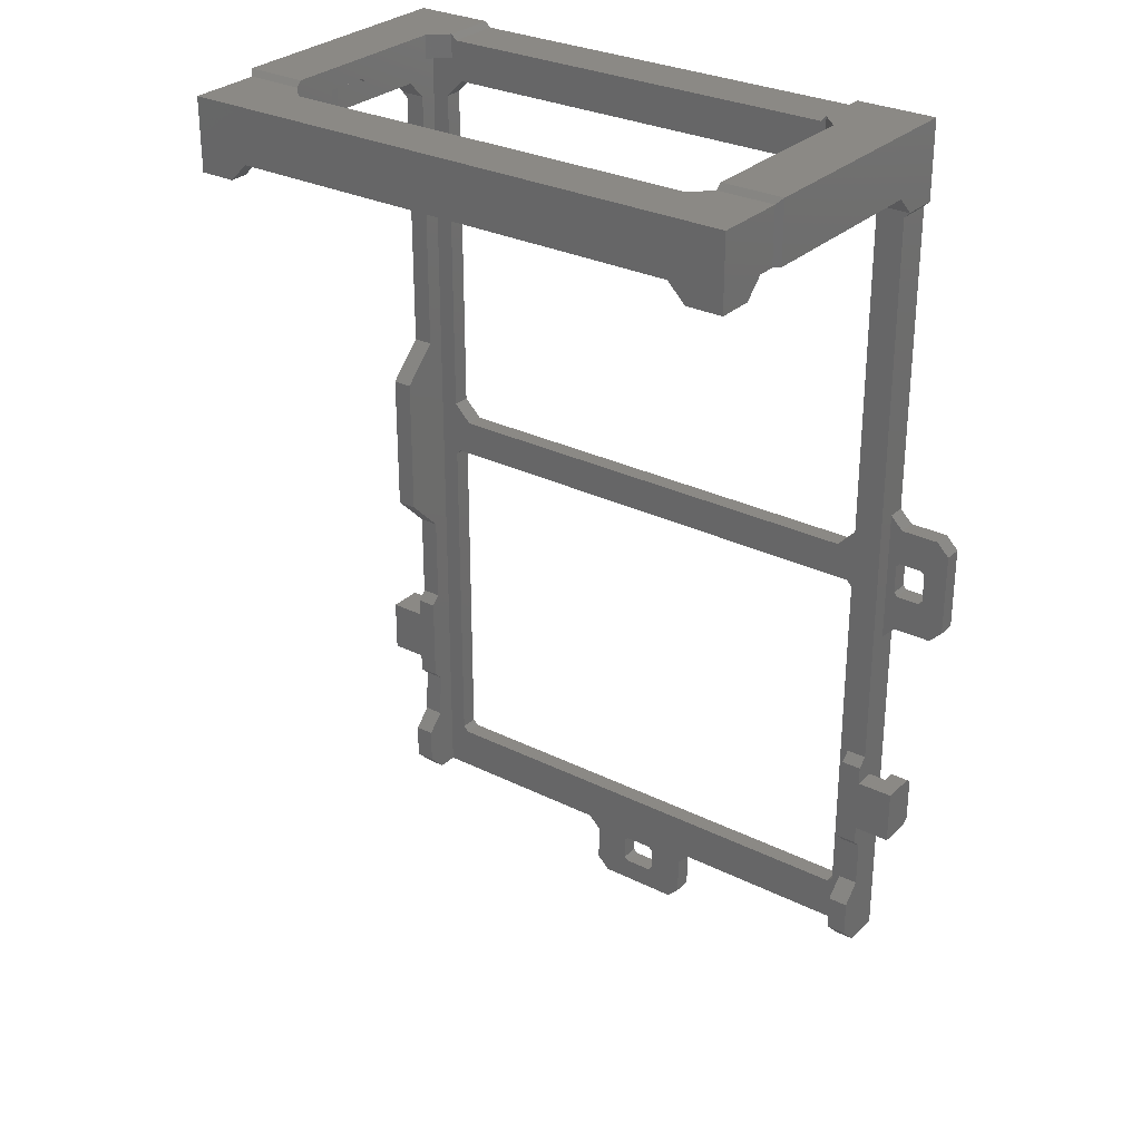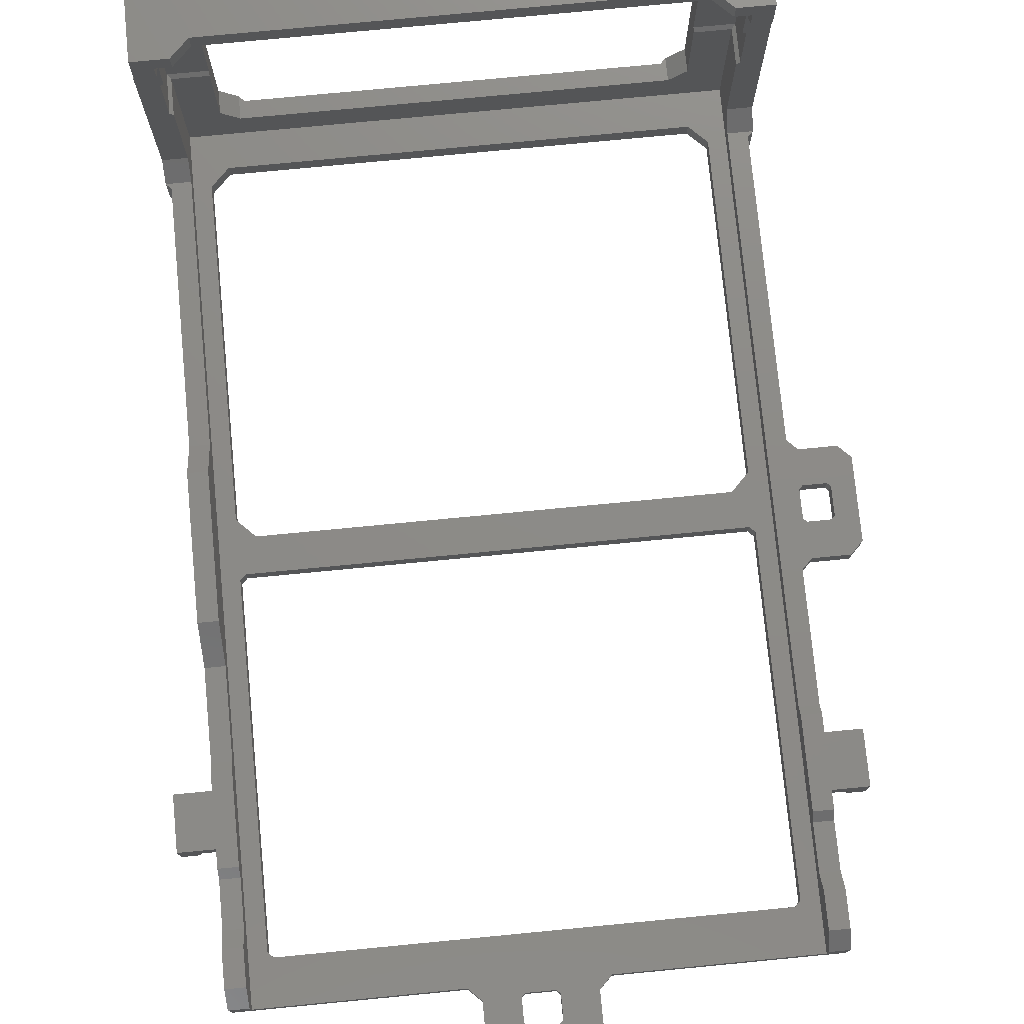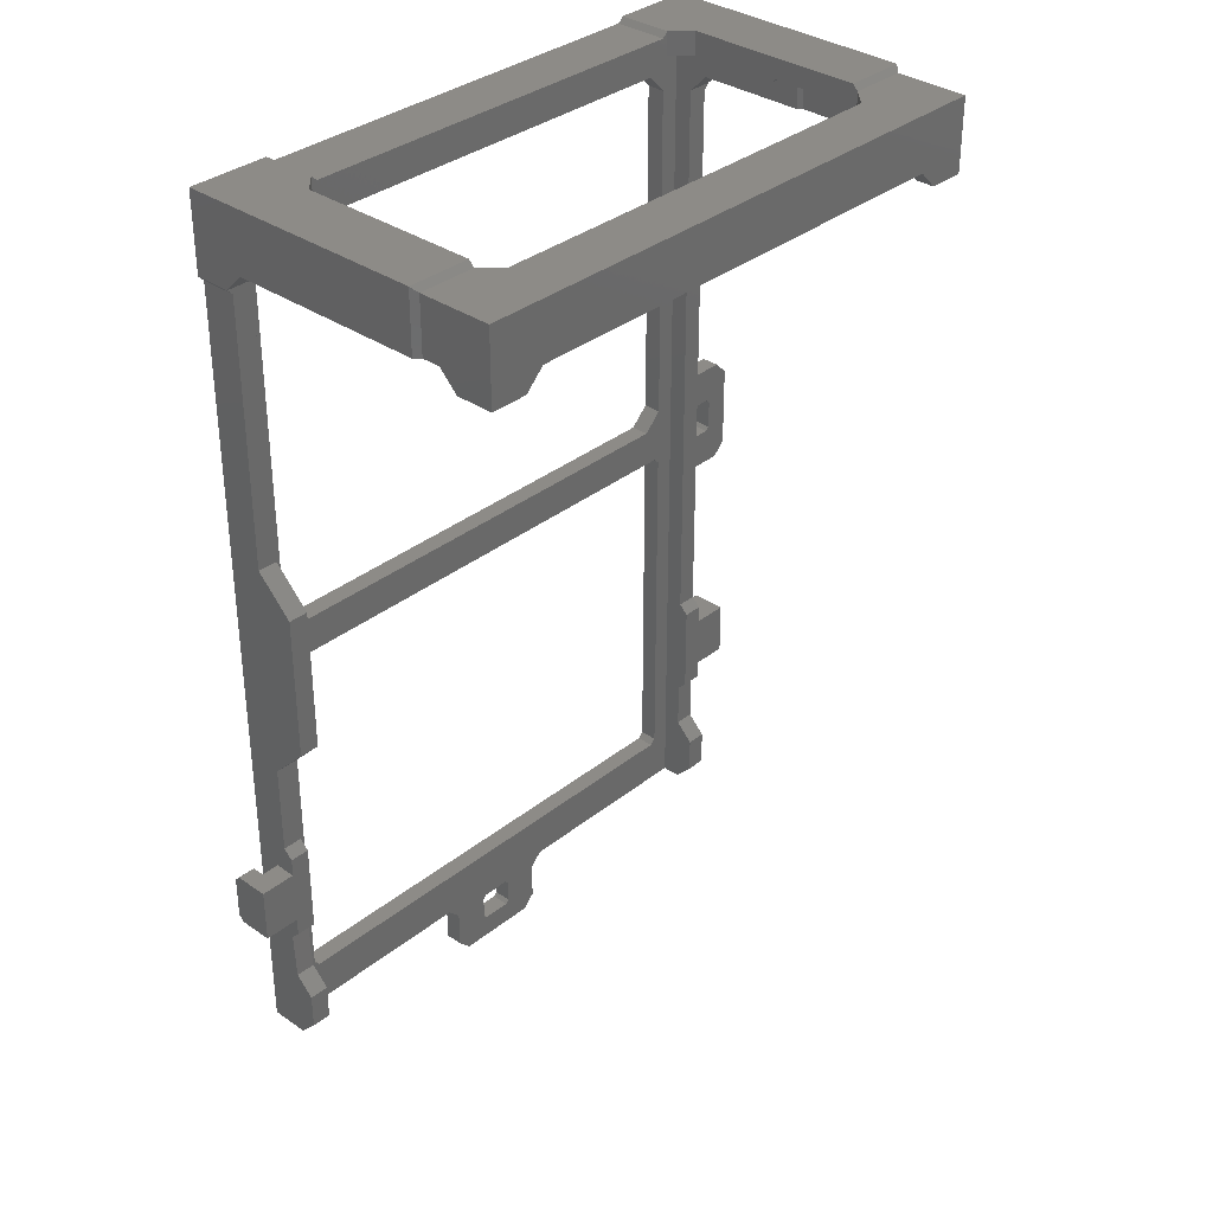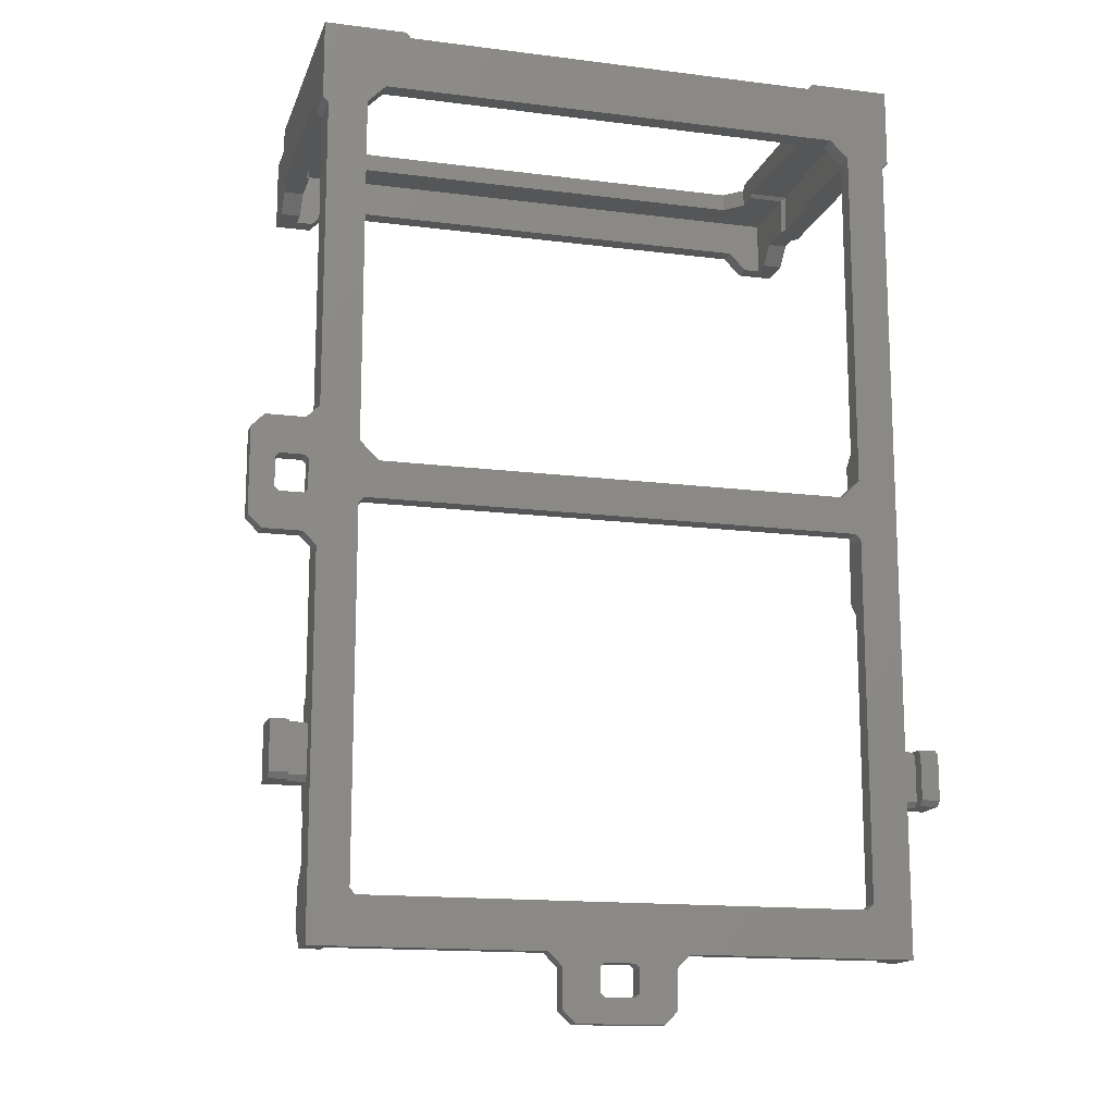
<metadata>
{"format":"stl","ext":"stl","renderer":"f3d","projection":"perspective","resolution":1024,"background":"white","views":[{"elev":29.1,"azim":36.4,"up":"+Y"},{"elev":76.2,"azim":-5.5,"up":"+Z"},{"elev":34.1,"azim":-47.0,"up":"+Y"},{"elev":-14.8,"azim":164.6,"up":"+Y"}]}
</metadata>
<code>
# stl→obj: 278 verts, 572 faces
v 23.4 49.3 4
v 32.2 49.3 -2
v 23.4 49.3 -2
v 25.4 49.3 6
v 32.2 49.3 25.8
v 25.4 49.3 25.8
v 29.8 47.1 23.59
v 29.8 42.7 16.4
v 29.8 42.7 23.59
v 29.8 47.1 16.4
v -25.4 49.3 6
v -25.4 46.7 16
v -25.4 46.7 6
v -25.4 47.1 16.4
v -25.4 47.1 23.59
v -25.4 48.7 26.4
v -25.4 49.3 25.8
v -25.4 46.7 26.4
v -25.4 46.7 23.99
v 32.2 40.7 2
v 32.2 40.7 -2
v 32.2 42.7 4
v 32.2 42.7 25.8
v -29.8 47.1 16.4
v -29.8 42.7 23.59
v -29.8 42.7 16.4
v -29.8 47.1 23.59
v -31.6 -24.1 3
v -29.4 -23.1 2
v -31.6 -23.1 2
v -29.4 -24.1 3
v -33.6 -32.1 0.6
v -35.6 -32.1 -0.8
v -33.6 -32.1 -0.8
v -35.6 -32.1 3
v -31.6 -32.1 0.6
v -31.6 -32.1 3
v -31.6 -26.1 0.6
v -33.6 -26.7 -2.115e-15
v -33.6 -26.1 0.6
v -31.6 -26.7 -2.115e-15
v 23.4 48.7 28.4
v -23.4 46.7 28.4
v -23.4 48.7 28.4
v 23.4 46.7 28.4
v -27.6 40.7 34.4
v -31.6 48.7 34.4
v -31.6 40.7 34.4
v -25.6 42.7 34.4
v 31.6 48.7 34.4
v 25.6 42.7 34.4
v 27.6 40.7 34.4
v 31.6 40.7 34.4
v -29.4 -34.1 3
v -31.6 -34.1 3
v -31.6 -26.1 3
v -35.6 -26.1 3
v -31.6 -31.5 0
v -33.6 -31.5 0
v -32.2 49.3 25.8
v -31.6 48.7 26.4
v -25.6 42.7 32.4
v 25.6 42.7 32.4
v -31.6 -35.1 2
v -29.4 -35.1 2
v -22.8 48.7 4
v 22.8 48.7 -2
v -22.8 48.7 -2
v 22.8 48.7 4
v -23.4 49.3 -2
v -23.4 49.3 4
v -32.2 40.7 2
v -31.6 40.1 -2
v -31.6 40.1 2
v -32.2 40.7 -2
v -29.4 46.7 32.4
v -29.4 40.7 32.4
v 29.4 46.7 32.4
v -27.6 40.7 32.4
v 27.6 40.7 32.4
v 29.4 40.7 32.4
v 26.8 -43.3 0
v 27.4 -42.7 -2
v 26.8 -43.3 -2
v 27.4 -42.7 0
v -25.4 0.9 0
v 25.4 0.9 -2
v -25.4 0.9 -2
v 25.4 0.9 0
v 23.4 46.7 4
v 25.4 46.7 6
v 26.8 -3.1 0
v 27.4 -3.7 -2
v 27.4 -3.7 0
v 26.8 -3.1 -2
v 31.6 -42.3 4
v 29.4 -40.3 2
v 29.4 -42.3 4
v 31.6 -40.3 2
v -26.8 -3.1 -2
v -26.8 -3.1 0
v 27.4 40.7 0
v 27.4 2.9 -2
v 27.4 2.9 0
v 27.4 40.7 -2
v 29.4 42.7 16
v 29.4 46.7 16
v 29.4 46.7 23.99
v 25.4 47.1 23.59
v 25.4 46.7 23.99
v 25.4 42.7 -2
v -25.4 42.7 0
v -25.4 42.7 -2
v 25.4 42.7 0
v 31.6 42.7 26.4
v 31.6 48.7 26.4
v 25.4 46.7 16
v 25.4 47.1 16.4
v 31.6 -48.3 -2
v 29.4 -48.3 7.05e-16
v 7.4 -48.3 -2
v 31.6 -48.3 2
v 7.4 -48.3 4.276e-18
v 29.4 -48.3 2
v 29.4 42.7 23.99
v -23.4 46.7 4
v 29.4 42.7 4
v 29.4 40.7 2
v 31.6 42.7 28.4
v 29.4 40.7 30.4
v 29.4 42.7 28.4
v 31.6 40.7 30.4
v 25.4 48.7 26.4
v 25.4 46.7 26.4
v -26.8 -43.3 0
v -26.8 -43.3 -2
v 31.6 40.1 2
v 31.6 40.1 -2
v -27.4 2.9 0
v -27.4 2.9 -2
v -29.4 42.7 28.4
v -31.6 40.7 30.4
v -31.6 42.7 28.4
v -29.4 40.7 30.4
v -27.4 -42.7 0
v -27.4 -42.7 -2
v -29.4 40.7 2
v -32.2 42.7 4
v -29.4 42.7 4
v -29.4 46.7 16
v -27.4 40.7 -2
v -27.4 40.7 0
v 6 -49.7 -2
v 6 -53.9 0
v 6 -53.9 -2
v 6 -49.7 0
v -27.4 -3.7 -2
v -27.4 -3.7 0
v -29.4 42.7 16
v -29.4 46.7 23.99
v -29.4 42.7 23.99
v -35.6 -26.1 -0.8
v -33.6 -26.1 -0.8
v -32.2 42.7 25.8
v -31.6 42.7 26.4
v -6 -49.7 0
v -6 -53.9 -2
v -6 -53.9 0
v -6 -49.7 -2
v 4.6 -55.3 0
v 4.6 -55.3 -2
v -2 -49.7 -2
v -2 -52.3 0
v -2 -52.3 -2
v -2 -49.7 0
v -1.6 -49.3 0
v -1.6 -49.3 -2
v 2 -49.7 0
v 2 -52.3 -2
v 2 -52.3 0
v 2 -49.7 -2
v -7.4 -48.3 0
v -7.4 -48.3 -2
v -1.6 -52.7 -2
v -1.6 -52.7 0
v -4.6 -55.3 -2
v -4.6 -55.3 0
v 1.6 -49.3 0
v 1.6 -49.3 -2
v 1.6 -52.7 -2
v 1.6 -52.7 0
v 35.6 -32.1 -0.8
v 33.6 -32.1 0.6
v 33.6 -32.1 -0.8
v 35.6 -32.1 3
v 31.6 -32.1 0.6
v 31.6 -32.1 3
v -29.4 -9.1 6
v -31.6 6.9 6
v -31.6 -9.1 6
v -29.4 6.9 6
v 33.6 -26.7 -2.467e-15
v 31.6 -31.5 -3.525e-16
v 31.6 -26.7 -2.467e-15
v 33.6 -31.5 -3.525e-16
v 29.4 -23.1 2
v 31.6 -23.1 2
v -29.4 -42.3 4.25
v -31.6 -40.3 2.258
v -31.6 -42.3 4.25
v -29.4 -40.3 2.258
v 35.6 -31.5 -1.4
v 33.6 -31.5 -1.4
v 33.6 -26.1 0.6
v 31.6 -26.1 0.6
v -31.6 -13.1 2
v -29.4 -13.1 2
v 33 -7.1 -2
v 31.6 -8.5 -7.05e-16
v 31.6 -8.5 -2
v 33 -7.1 -7.05e-16
v -31.6 -48.3 -2
v -29.4 -48.3 7.05e-16
v -31.6 -48.3 2.258
v -29.4 -48.3 2.258
v 29.4 -24.1 3
v 31.6 -24.1 3
v 31.6 -26.1 3
v 35.6 -26.1 3
v 31.6 -34.1 3
v 29.4 -34.1 3
v 35.6 -26.1 -0.8
v 33.6 -26.1 -0.8
v 35.6 -26.7 -1.4
v 31.6 6.3 -7.05e-16
v 33 4.9 -2
v 31.6 6.3 -2
v 33 4.9 -7.05e-16
v 29.4 -35.1 2
v 31.6 -35.1 2
v 33.6 -26.7 -1.4
v 35.6 0.9 -2
v 33 0.9 -7.05e-16
v 33 0.9 -2
v 35.6 0.9 -7.05e-16
v -35.6 -26.7 -1.4
v -33.6 -26.7 -1.4
v 32.6 0.5 -2
v 32.6 -2.7 -7.05e-16
v 32.6 -2.7 -2
v 32.6 0.5 -7.05e-16
v 33 -3.1 -7.05e-16
v 35.6 -3.1 -2
v 33 -3.1 -2
v 35.6 -3.1 -7.05e-16
v -33.6 -31.5 -1.4
v -29.4 10.9 2
v -31.6 10.9 2
v 37.2 -7.1 -7.05e-16
v 37.2 -7.1 -2
v 38.6 3.5 -2
v 38.6 -5.7 -7.05e-16
v 38.6 -5.7 -2
v 38.6 3.5 -7.05e-16
v 36 0.5 -2
v 36 0.5 -7.05e-16
v 36 -2.7 -7.05e-16
v 37.2 4.9 -7.05e-16
v 36 -2.7 -2
v 37.2 4.9 -2
v 29.4 46.7 -7.05e-16
v -29.4 46.7 -7.05e-16
v 31.6 -46.3 4
v 29.4 -46.3 4
v -35.6 -31.5 -1.4
v -29.4 -46.3 4.25
v -31.6 -46.3 4.25
v -32.2 49.3 -2
f 1 2 3
f 2 1 4
f 2 4 5
f 5 4 6
f 7 8 9
f 8 7 10
f 11 12 13
f 12 11 14
f 14 11 15
f 15 11 16
f 16 11 17
f 15 18 19
f 18 15 16
f 2 20 21
f 20 2 22
f 22 2 23
f 23 2 5
f 24 25 26
f 25 24 27
f 28 29 30
f 29 28 31
f 32 33 34
f 33 32 35
f 35 32 36
f 35 36 37
f 38 39 40
f 39 38 41
f 42 43 44
f 43 42 45
f 46 47 48
f 47 46 49
f 47 49 50
f 50 49 51
f 50 51 52
f 50 52 53
f 54 37 55
f 37 54 56
f 56 54 28
f 28 54 31
f 37 57 35
f 57 37 56
f 58 32 59
f 32 58 36
f 60 16 17
f 16 60 61
f 51 62 63
f 62 51 49
f 41 59 39
f 59 41 58
f 54 64 65
f 64 54 55
f 66 67 68
f 67 66 69
f 70 66 68
f 66 70 71
f 72 73 74
f 73 72 75
f 76 62 77
f 62 76 78
f 77 62 79
f 62 78 63
f 63 78 80
f 80 78 81
f 82 83 84
f 83 82 85
f 86 87 88
f 87 86 89
f 4 90 91
f 90 4 1
f 92 93 94
f 93 92 95
f 96 97 98
f 97 96 99
f 92 100 95
f 100 92 101
f 102 103 104
f 103 102 105
f 10 106 8
f 106 10 107
f 108 109 7
f 109 108 110
f 51 80 52
f 80 51 63
f 111 112 113
f 112 111 114
f 114 105 102
f 105 114 111
f 5 115 23
f 115 5 116
f 89 103 87
f 103 89 104
f 10 117 107
f 117 10 118
f 119 120 121
f 120 119 122
f 121 120 123
f 120 122 124
f 108 9 125
f 9 108 7
f 126 66 71
f 66 126 90
f 66 90 69
f 69 90 1
f 20 127 128
f 127 20 22
f 129 130 131
f 130 129 132
f 133 45 42
f 45 133 134
f 53 130 132
f 130 53 81
f 81 53 80
f 80 53 52
f 135 84 136
f 84 135 82
f 21 137 138
f 137 21 20
f 133 5 6
f 5 133 116
f 16 43 18
f 43 16 44
f 139 88 140
f 88 139 86
f 1 67 69
f 67 1 3
f 71 13 126
f 13 71 11
f 141 142 143
f 142 141 144
f 145 136 146
f 136 145 135
f 46 77 79
f 77 142 144
f 142 77 48
f 48 77 46
f 147 148 72
f 148 147 149
f 14 150 12
f 150 14 24
f 151 139 140
f 139 151 152
f 153 154 155
f 154 153 156
f 101 157 100
f 157 101 158
f 112 151 113
f 151 112 152
f 150 26 159
f 26 150 24
f 19 27 15
f 27 19 160
f 62 46 79
f 46 62 49
f 27 161 25
f 161 27 160
f 162 40 163
f 40 162 57
f 40 57 38
f 38 57 56
f 61 164 165
f 164 61 60
f 166 167 168
f 167 166 169
f 155 170 171
f 170 155 154
f 172 173 174
f 173 172 175
f 176 172 177
f 172 176 175
f 121 156 153
f 156 121 123
f 178 179 180
f 179 178 181
f 182 169 166
f 169 182 183
f 173 184 174
f 184 173 185
f 168 186 187
f 186 168 167
f 188 177 189
f 177 188 176
f 185 190 184
f 190 185 191
f 192 193 194
f 193 192 195
f 193 195 196
f 196 195 197
f 191 179 190
f 179 191 180
f 198 199 200
f 199 198 201
f 170 186 171
f 186 170 187
f 188 181 178
f 181 188 189
f 202 203 204
f 203 202 205
f 128 137 20
f 137 128 206
f 137 206 207
f 208 209 210
f 209 208 211
f 212 194 213
f 194 212 192
f 205 196 203
f 196 205 193
f 214 204 215
f 204 214 202
f 198 216 217
f 216 198 200
f 218 219 220
f 219 218 221
f 222 223 224
f 223 222 183
f 223 183 182
f 224 223 225
f 226 207 206
f 207 226 227
f 195 228 197
f 228 195 229
f 230 226 231
f 226 230 227
f 227 230 197
f 227 197 228
f 214 232 233
f 232 214 229
f 229 214 215
f 229 215 228
f 212 195 192
f 195 212 229
f 229 212 234
f 229 234 232
f 235 236 237
f 236 235 238
f 230 239 240
f 239 230 231
f 233 234 241
f 234 233 232
f 29 216 30
f 216 29 217
f 242 243 244
f 243 242 245
f 246 163 247
f 163 246 162
f 248 249 250
f 249 248 251
f 252 253 254
f 253 252 255
f 256 32 34
f 32 256 59
f 59 256 247
f 59 247 39
f 39 247 163
f 39 163 40
f 244 251 248
f 251 244 243
f 199 257 258
f 257 199 201
f 259 218 260
f 218 259 221
f 261 262 263
f 262 261 264
f 234 213 241
f 213 234 212
f 245 265 266
f 265 245 242
f 219 249 251
f 249 219 221
f 249 221 252
f 252 221 255
f 255 221 259
f 255 259 267
f 267 259 268
f 268 259 264
f 264 259 262
f 219 238 235
f 238 219 251
f 238 251 243
f 238 243 245
f 238 245 268
f 268 245 266
f 268 266 267
f 266 269 267
f 269 266 265
f 262 260 263
f 260 262 259
f 267 253 255
f 253 267 269
f 205 194 193
f 194 205 213
f 213 205 202
f 213 202 241
f 241 202 214
f 241 214 233
f 270 264 261
f 264 270 268
f 250 252 254
f 252 250 249
f 271 90 272
f 90 271 91
f 91 271 107
f 272 90 126
f 91 107 117
f 272 13 150
f 13 272 126
f 150 13 12
f 238 270 236
f 270 238 268
f 47 142 48
f 142 47 143
f 143 47 165
f 165 47 61
f 78 110 108
f 110 78 134
f 134 78 45
f 45 78 43
f 18 160 19
f 160 18 76
f 76 18 43
f 76 43 78
f 157 145 146
f 145 157 158
f 211 64 209
f 64 211 65
f 273 98 274
f 98 273 96
f 107 127 106
f 274 120 124
f 120 274 97
f 120 97 271
f 97 274 98
f 271 97 239
f 271 239 206
f 206 239 231
f 206 231 226
f 271 206 128
f 271 128 127
f 271 127 107
f 57 33 35
f 33 57 275
f 275 57 246
f 246 57 162
f 122 274 124
f 274 122 273
f 276 210 277
f 210 276 208
f 134 109 110
f 109 134 133
f 109 133 118
f 118 91 117
f 91 118 4
f 4 118 133
f 4 133 6
f 28 38 56
f 277 222 224
f 222 277 209
f 222 209 58
f 222 58 73
f 209 277 210
f 58 209 64
f 58 64 36
f 36 64 55
f 36 55 37
f 73 58 41
f 73 41 38
f 73 38 30
f 30 38 28
f 73 30 216
f 73 216 258
f 258 216 200
f 258 200 199
f 73 258 74
f 256 33 275
f 33 256 34
f 60 148 164
f 148 75 72
f 75 148 278
f 278 148 60
f 15 24 14
f 24 15 27
f 138 235 237
f 119 203 122
f 203 119 220
f 122 203 99
f 122 99 273
f 273 99 96
f 99 203 240
f 240 203 196
f 240 196 230
f 203 220 204
f 204 220 215
f 215 220 207
f 215 207 228
f 228 207 227
f 207 220 219
f 207 219 137
f 137 219 235
f 137 235 138
f 197 230 196
f 186 184 171
f 184 186 174
f 174 186 172
f 171 184 190
f 171 190 179
f 222 136 183
f 136 222 146
f 146 222 151
f 146 151 140
f 146 140 157
f 183 136 84
f 183 84 169
f 169 84 177
f 169 177 172
f 169 172 167
f 167 172 186
f 177 84 189
f 189 84 121
f 189 121 181
f 181 121 179
f 179 121 153
f 179 153 171
f 121 84 119
f 119 84 83
f 119 83 237
f 119 237 220
f 220 237 236
f 220 236 248
f 248 236 244
f 244 236 242
f 242 236 270
f 242 270 265
f 265 270 269
f 220 250 218
f 250 220 248
f 218 250 254
f 218 254 253
f 218 253 260
f 260 253 269
f 260 269 270
f 260 270 261
f 260 261 263
f 70 75 278
f 75 70 73
f 73 70 151
f 73 151 222
f 151 70 113
f 113 70 68
f 113 68 111
f 111 68 67
f 111 67 3
f 111 3 2
f 111 2 105
f 105 2 103
f 103 2 93
f 93 2 138
f 93 138 83
f 83 138 237
f 138 2 21
f 88 157 140
f 157 88 100
f 100 88 95
f 95 88 87
f 95 87 103
f 95 103 93
f 155 171 153
f 187 166 168
f 187 185 173
f 185 187 170
f 185 170 191
f 191 170 180
f 180 170 178
f 223 145 272
f 145 223 135
f 135 223 182
f 135 182 82
f 82 182 166
f 82 166 176
f 176 166 175
f 175 166 187
f 175 187 173
f 82 176 188
f 82 188 123
f 123 188 178
f 123 178 156
f 156 178 170
f 156 170 154
f 82 123 120
f 82 120 85
f 85 120 94
f 94 120 104
f 104 120 102
f 272 112 271
f 112 272 152
f 152 272 145
f 152 145 158
f 152 158 139
f 271 112 114
f 271 114 102
f 271 102 120
f 101 139 158
f 139 101 86
f 86 101 92
f 86 92 89
f 89 92 104
f 104 92 94
f 225 277 224
f 277 225 276
f 23 127 22
f 127 23 8
f 127 8 106
f 8 23 9
f 9 23 125
f 125 23 131
f 131 23 115
f 131 115 129
f 149 164 148
f 164 149 26
f 26 149 159
f 164 26 25
f 164 25 161
f 164 161 141
f 164 141 165
f 165 141 143
f 99 239 97
f 239 99 240
f 272 225 223
f 225 272 65
f 225 65 211
f 225 211 276
f 276 211 208
f 65 272 29
f 65 29 54
f 54 29 31
f 29 272 217
f 217 272 257
f 217 257 198
f 198 257 201
f 257 272 147
f 147 272 149
f 149 272 159
f 159 272 150
f 7 118 10
f 118 7 109
f 60 70 278
f 70 60 11
f 70 11 71
f 11 60 17
f 47 16 61
f 16 47 44
f 44 47 42
f 42 116 133
f 116 42 50
f 50 42 47
f 94 83 85
f 83 94 93
f 160 141 161
f 141 77 144
f 77 141 76
f 76 141 160
f 247 275 246
f 275 247 256
f 257 74 258
f 74 147 72
f 147 74 257
f 78 130 81
f 130 78 131
f 131 78 125
f 125 78 108
f 116 129 115
f 129 53 132
f 53 129 50
f 50 129 116

</code>
